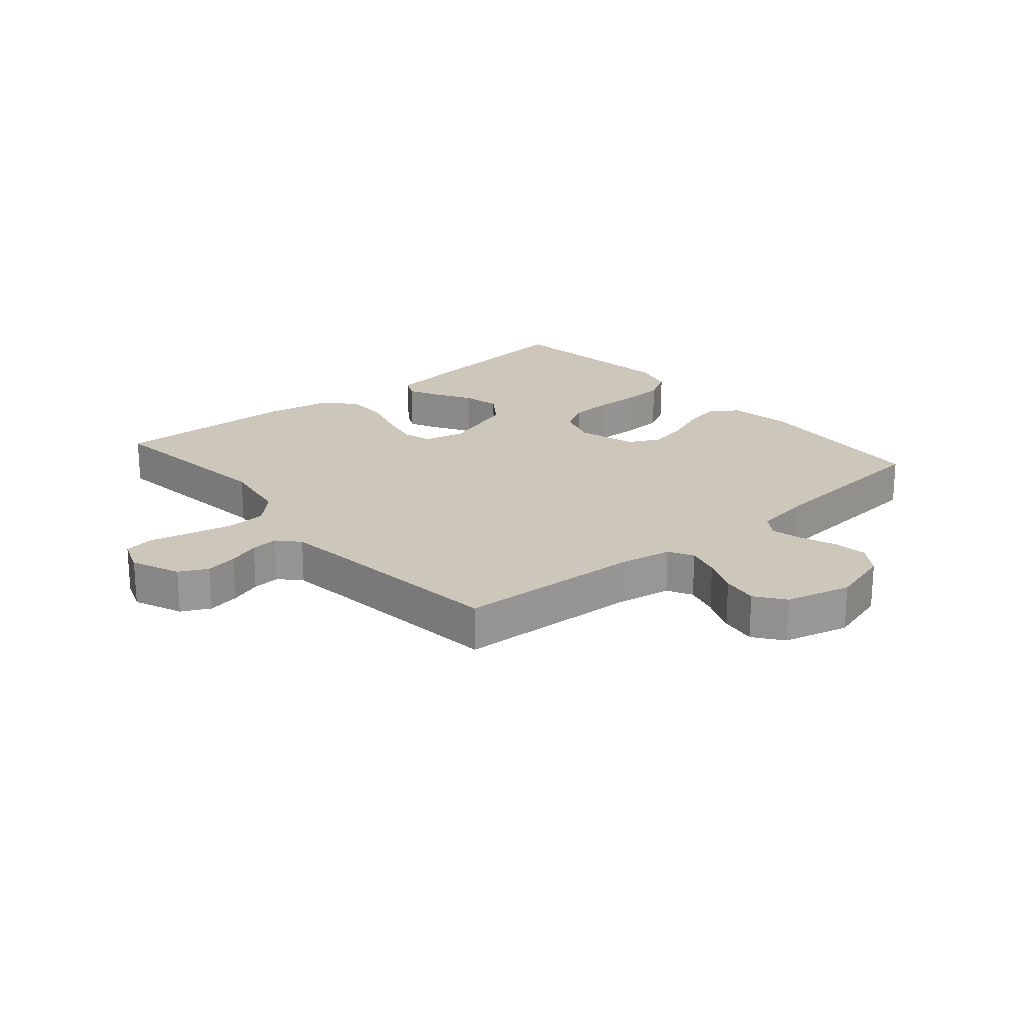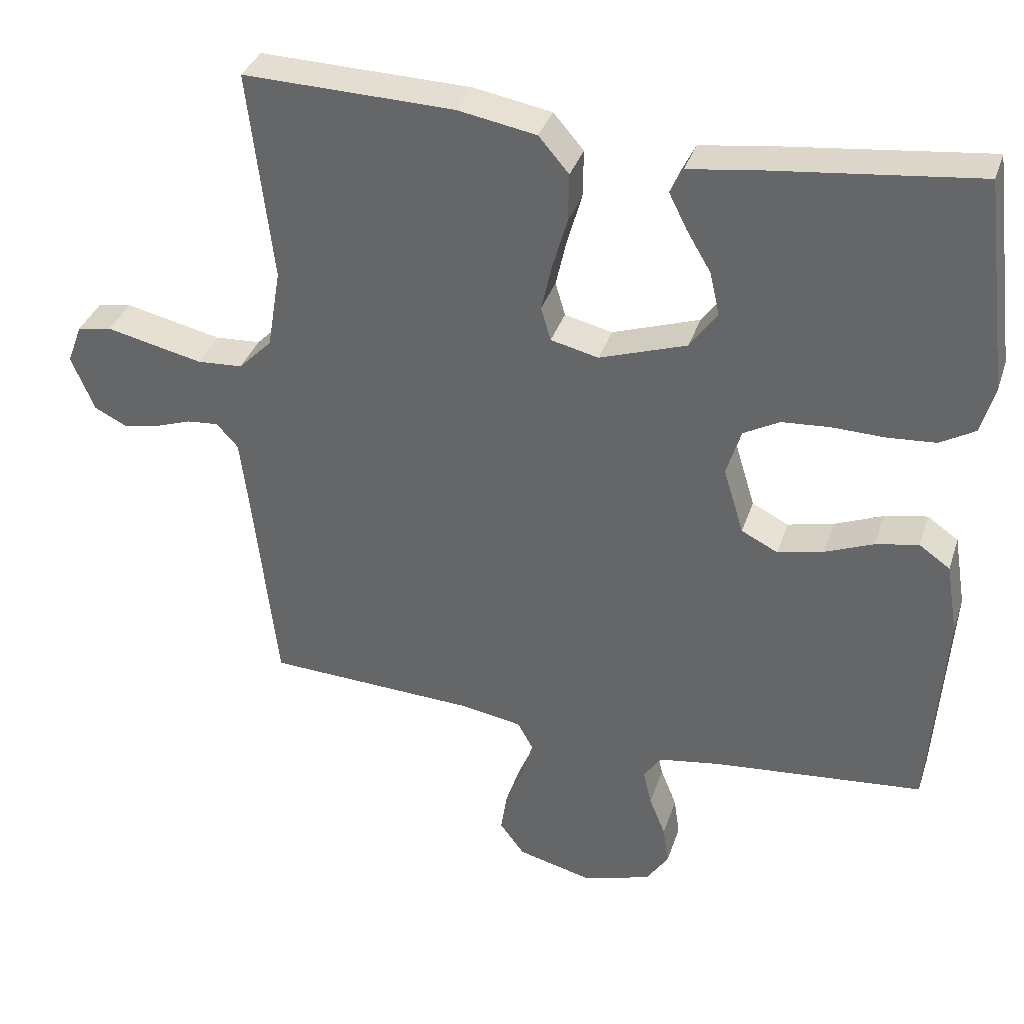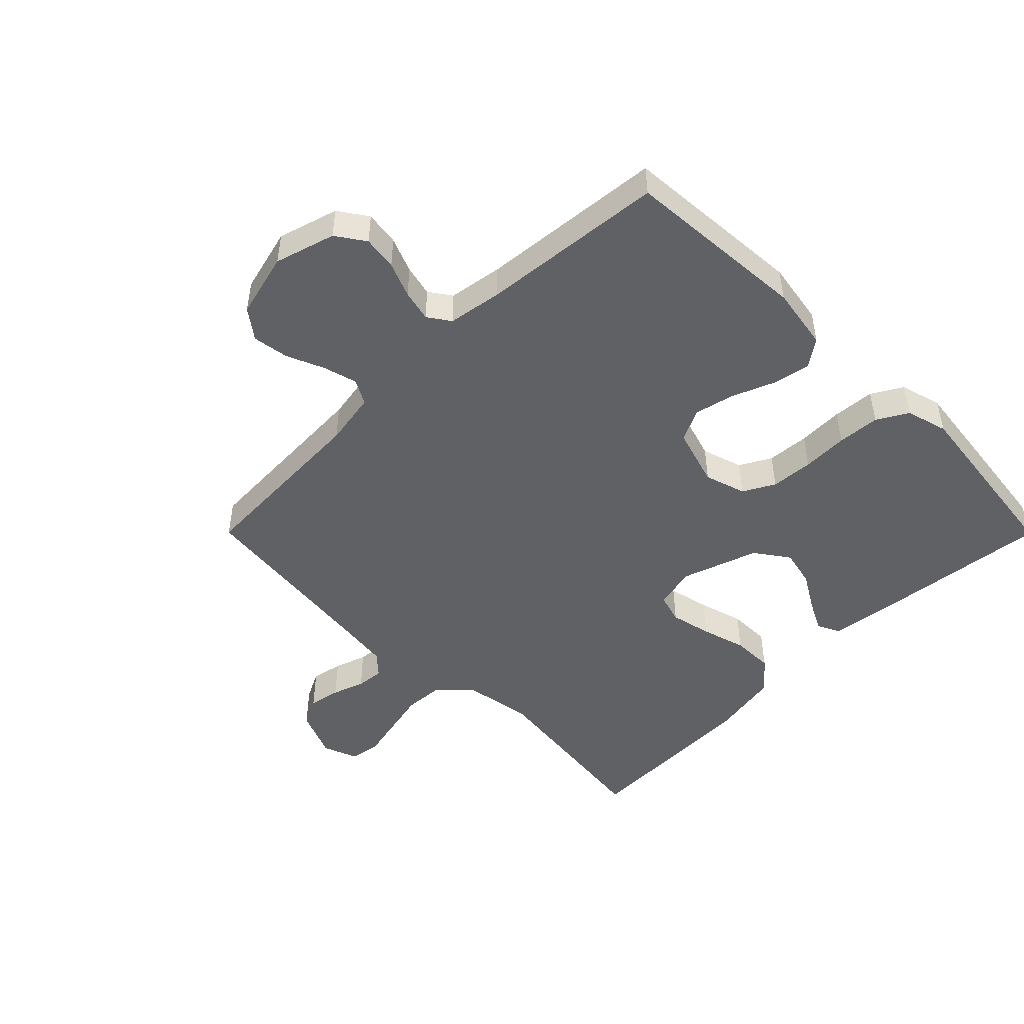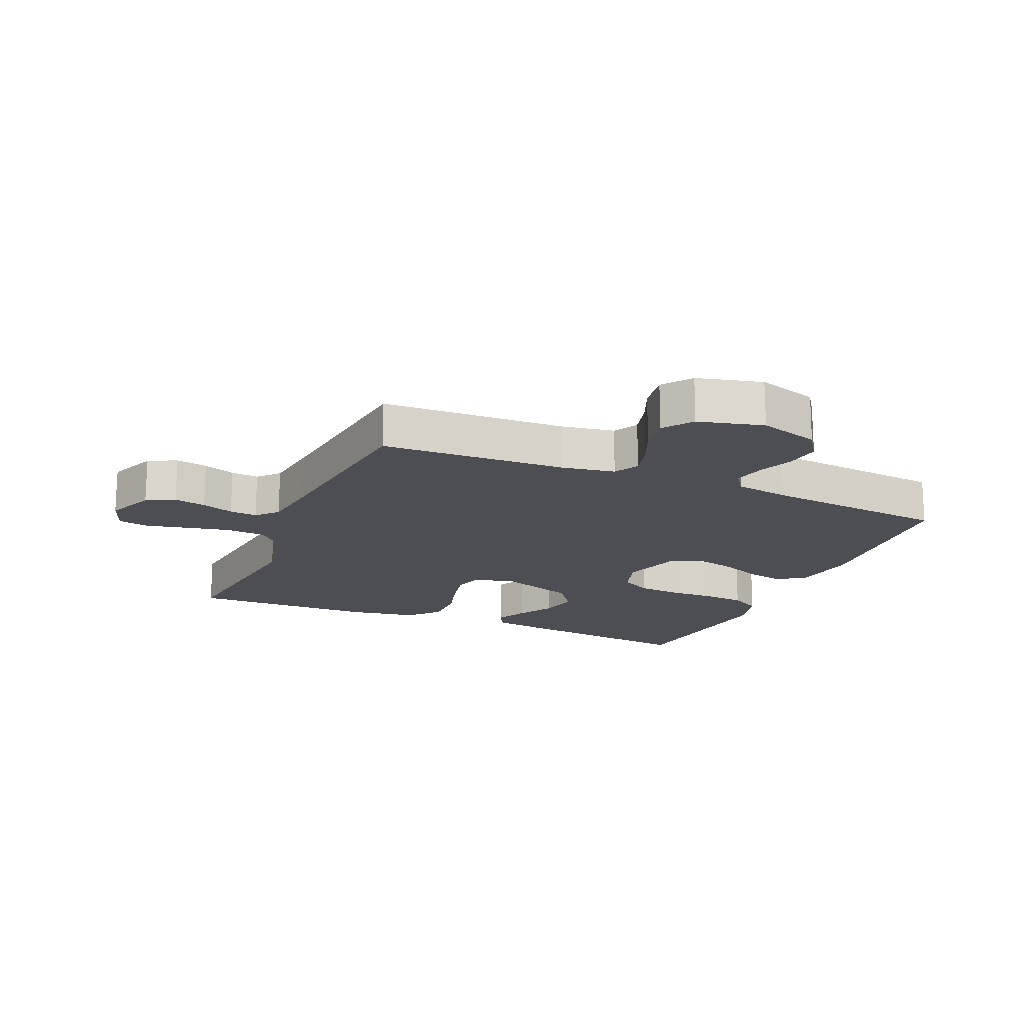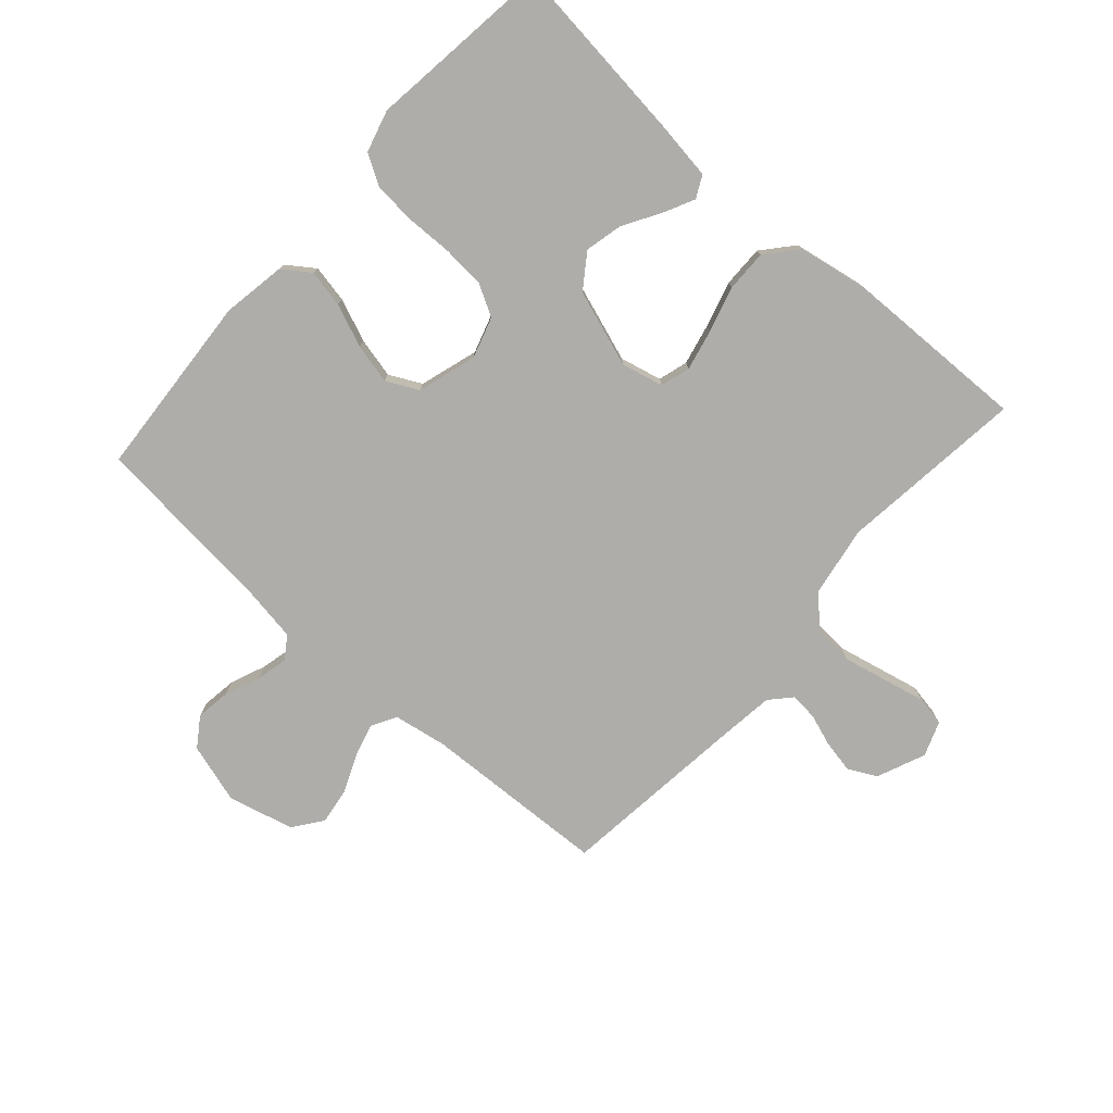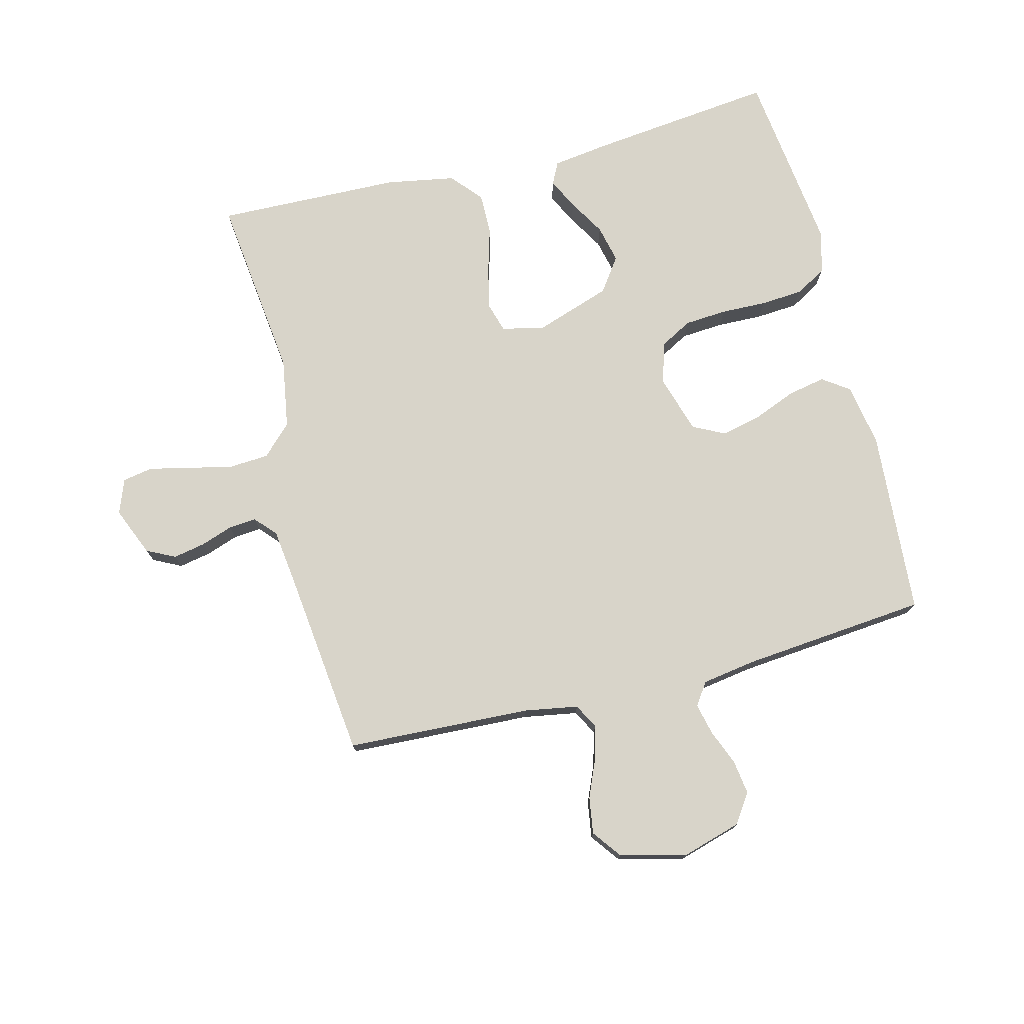
<metadata>
{"format":"obj","ext":"obj","renderer":"f3d","projection":"perspective","resolution":1024,"background":"white","views":[{"elev":21.4,"azim":139.6,"up":"+Y"},{"elev":35.3,"azim":-162.8,"up":"+Z"},{"elev":-48.2,"azim":-135.1,"up":"+Y"},{"elev":-17.3,"azim":156.7,"up":"+Y"},{"elev":-77.2,"azim":-41.7,"up":"+Y"},{"elev":75.4,"azim":165.8,"up":"+Y"}]}
</metadata>
<code>
v 0.5 0.07 -0.5
v 0.2 0.07 -0.514
v 0.113 0.07 -0.529
v 0.091 0.07 -0.569
v 0.106 0.07 -0.624
v 0.132 0.07 -0.685
v 0.141 0.07 -0.744
v 0.106 0.07 -0.791
v 0 0.07 -0.818
v -0.098 0.07 -0.789
v -0.13 0.07 -0.742
v -0.122 0.07 -0.686
v -0.099 0.07 -0.629
v -0.087 0.07 -0.578
v -0.112 0.07 -0.542
v -0.2 0.07 -0.528
v -0.5 0.07 -0.5
v -0.521 0.07 -0.2
v -0.504 0.07 -0.097
v -0.46 0.07 -0.066
v -0.399 0.07 -0.078
v -0.33 0.07 -0.106
v -0.265 0.07 -0.121
v -0.213 0.07 -0.095
v -0.184 0.07 0
v -0.205 0.07 0.067
v -0.256 0.07 0.095
v -0.325 0.07 0.1
v -0.399 0.07 0.098
v -0.468 0.07 0.103
v -0.518 0.07 0.132
v -0.537 0.07 0.2
v -0.5 0.07 0.5
v -0.2 0.07 0.466
v -0.107 0.07 0.453
v -0.089 0.07 0.417
v -0.114 0.07 0.367
v -0.149 0.07 0.308
v -0.163 0.07 0.247
v -0.124 0.07 0.192
v 0 0.07 0.15
v 0.068 0.07 0.166
v 0.082 0.07 0.214
v 0.067 0.07 0.281
v 0.046 0.07 0.354
v 0.045 0.07 0.422
v 0.088 0.07 0.472
v 0.2 0.07 0.492
v 0.5 0.07 0.5
v 0.465 0.07 0.2
v 0.484 0.07 0.086
v 0.532 0.07 0.038
v 0.597 0.07 0.034
v 0.669 0.07 0.05
v 0.735 0.07 0.065
v 0.784 0.07 0.056
v 0.805 0.07 0
v 0.772 0.07 -0.079
v 0.726 0.07 -0.102
v 0.674 0.07 -0.092
v 0.622 0.07 -0.074
v 0.577 0.07 -0.07
v 0.546 0.07 -0.104
v 0.534 0.07 -0.2
v 0.5 0 -0.5
v 0.2 0 -0.514
v 0.113 0 -0.529
v 0.091 0 -0.569
v 0.106 0 -0.624
v 0.132 0 -0.685
v 0.141 0 -0.744
v 0.106 0 -0.791
v 0 0 -0.818
v -0.098 0 -0.789
v -0.13 0 -0.742
v -0.122 0 -0.686
v -0.099 0 -0.629
v -0.087 0 -0.578
v -0.112 0 -0.542
v -0.2 0 -0.528
v -0.5 0 -0.5
v -0.521 0 -0.2
v -0.504 0 -0.097
v -0.46 0 -0.066
v -0.399 0 -0.078
v -0.33 0 -0.106
v -0.265 0 -0.121
v -0.213 0 -0.095
v -0.184 0 0
v -0.205 0 0.067
v -0.256 0 0.095
v -0.325 0 0.1
v -0.399 0 0.098
v -0.468 0 0.103
v -0.518 0 0.132
v -0.537 0 0.2
v -0.5 0 0.5
v -0.2 0 0.466
v -0.107 0 0.453
v -0.089 0 0.417
v -0.114 0 0.367
v -0.149 0 0.308
v -0.163 0 0.247
v -0.124 0 0.192
v 0 0 0.15
v 0.068 0 0.166
v 0.082 0 0.214
v 0.067 0 0.281
v 0.046 0 0.354
v 0.045 0 0.422
v 0.088 0 0.472
v 0.2 0 0.492
v 0.5 0 0.5
v 0.465 0 0.2
v 0.484 0 0.086
v 0.532 0 0.038
v 0.597 0 0.034
v 0.669 0 0.05
v 0.735 0 0.065
v 0.784 0 0.056
v 0.805 0 0
v 0.772 0 -0.079
v 0.726 0 -0.102
v 0.674 0 -0.092
v 0.622 0 -0.074
v 0.577 0 -0.07
v 0.546 0 -0.104
v 0.534 0 -0.2
f 59 60 61
f 58 59 61
f 57 58 61
f 56 57 61
f 55 56 61
f 54 55 61
f 53 54 61 62
f 52 53 62 63
f 48 49 50
f 47 48 50
f 46 47 50
f 45 46 50
f 44 45 50
f 43 44 50 51
f 52 63 64
f 51 52 64
f 43 51 64
f 42 43 64
f 36 37 38
f 35 36 38
f 34 35 38
f 33 34 38
f 32 33 38
f 31 32 38
f 30 31 38
f 29 30 38
f 28 29 38
f 27 28 38 39
f 26 27 39 40
f 20 21 22
f 19 20 22
f 18 19 22
f 17 18 22
f 16 17 22
f 15 16 22 23
f 14 15 23 24
f 11 12 13
f 10 11 13
f 9 10 13
f 8 9 13
f 7 8 13
f 6 7 13
f 5 6 13
f 4 5 13 14
f 14 24 25
f 4 14 25
f 3 4 25
f 64 1 2
f 42 64 2
f 41 42 2
f 26 40 41
f 25 26 41
f 3 25 41
f 2 3 41
f 125 124 123
f 125 123 122
f 125 122 121
f 125 121 120
f 125 120 119
f 125 119 118
f 126 125 118 117
f 127 126 117 116
f 114 113 112
f 114 112 111
f 114 111 110
f 114 110 109
f 114 109 108
f 115 114 108 107
f 128 127 116
f 128 116 115
f 128 115 107
f 128 107 106
f 102 101 100
f 102 100 99
f 102 99 98
f 102 98 97
f 102 97 96
f 102 96 95
f 102 95 94
f 102 94 93
f 102 93 92
f 103 102 92 91
f 104 103 91 90
f 86 85 84
f 86 84 83
f 86 83 82
f 86 82 81
f 86 81 80
f 87 86 80 79
f 88 87 79 78
f 77 76 75
f 77 75 74
f 77 74 73
f 77 73 72
f 77 72 71
f 77 71 70
f 77 70 69
f 78 77 69 68
f 89 88 78
f 89 78 68
f 89 68 67
f 66 65 128
f 66 128 106
f 66 106 105
f 105 104 90
f 105 90 89
f 105 89 67
f 105 67 66
f 1 65 66 2
f 2 66 67 3
f 3 67 68 4
f 4 68 69 5
f 5 69 70 6
f 6 70 71 7
f 7 71 72 8
f 8 72 73 9
f 9 73 74 10
f 10 74 75 11
f 11 75 76 12
f 12 76 77 13
f 13 77 78 14
f 14 78 79 15
f 15 79 80 16
f 16 80 81 17
f 17 81 82 18
f 18 82 83 19
f 19 83 84 20
f 20 84 85 21
f 21 85 86 22
f 22 86 87 23
f 23 87 88 24
f 24 88 89 25
f 25 89 90 26
f 26 90 91 27
f 27 91 92 28
f 28 92 93 29
f 29 93 94 30
f 30 94 95 31
f 31 95 96 32
f 32 96 97 33
f 33 97 98 34
f 34 98 99 35
f 35 99 100 36
f 36 100 101 37
f 37 101 102 38
f 38 102 103 39
f 39 103 104 40
f 40 104 105 41
f 41 105 106 42
f 42 106 107 43
f 43 107 108 44
f 44 108 109 45
f 45 109 110 46
f 46 110 111 47
f 47 111 112 48
f 48 112 113 49
f 49 113 114 50
f 50 114 115 51
f 51 115 116 52
f 52 116 117 53
f 53 117 118 54
f 54 118 119 55
f 55 119 120 56
f 56 120 121 57
f 57 121 122 58
f 58 122 123 59
f 59 123 124 60
f 60 124 125 61
f 61 125 126 62
f 62 126 127 63
f 63 127 128 64
f 64 128 65 1

</code>
